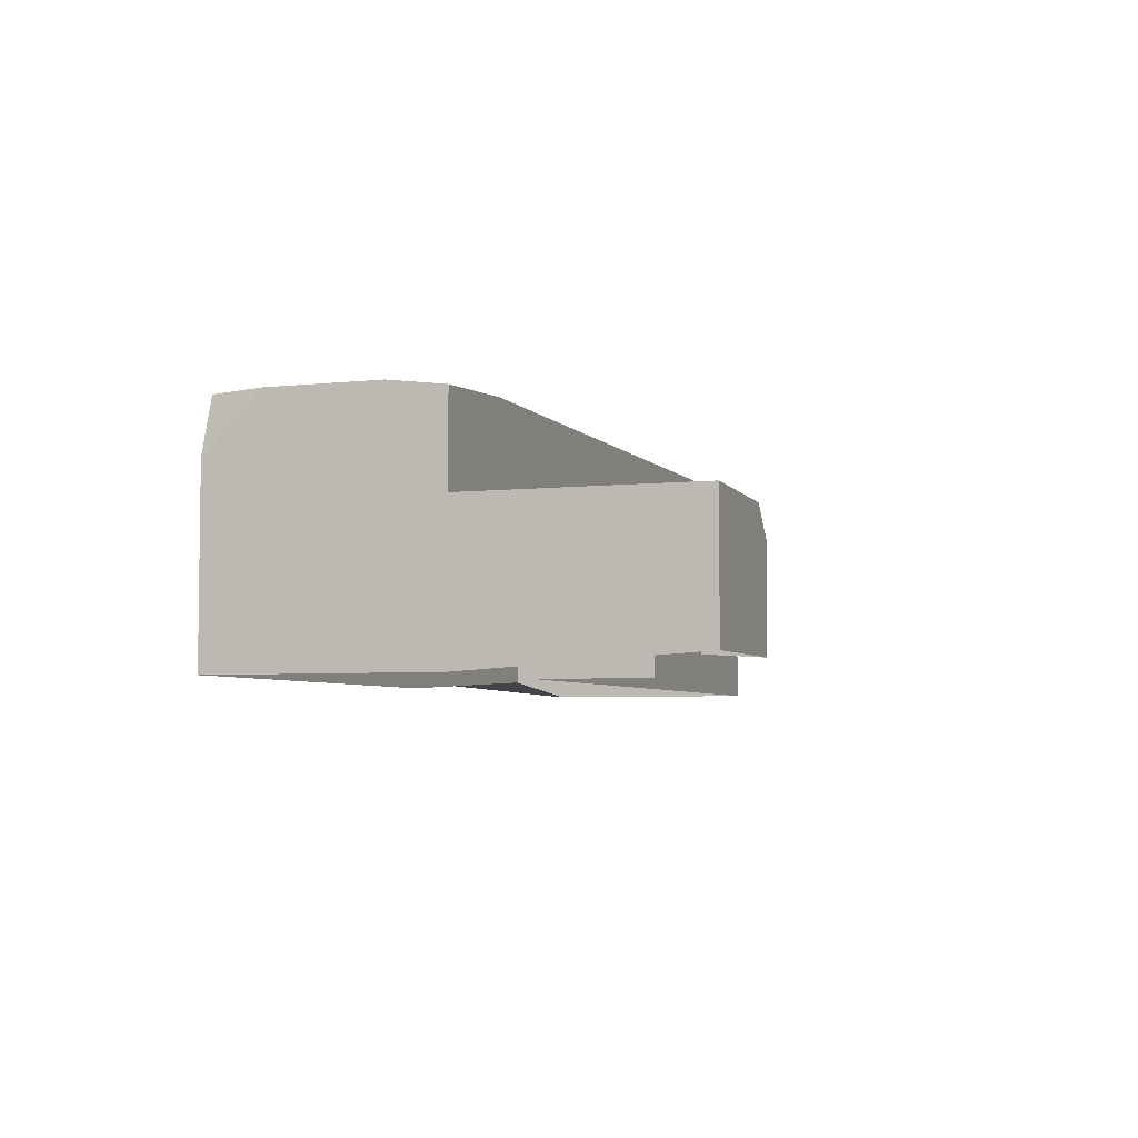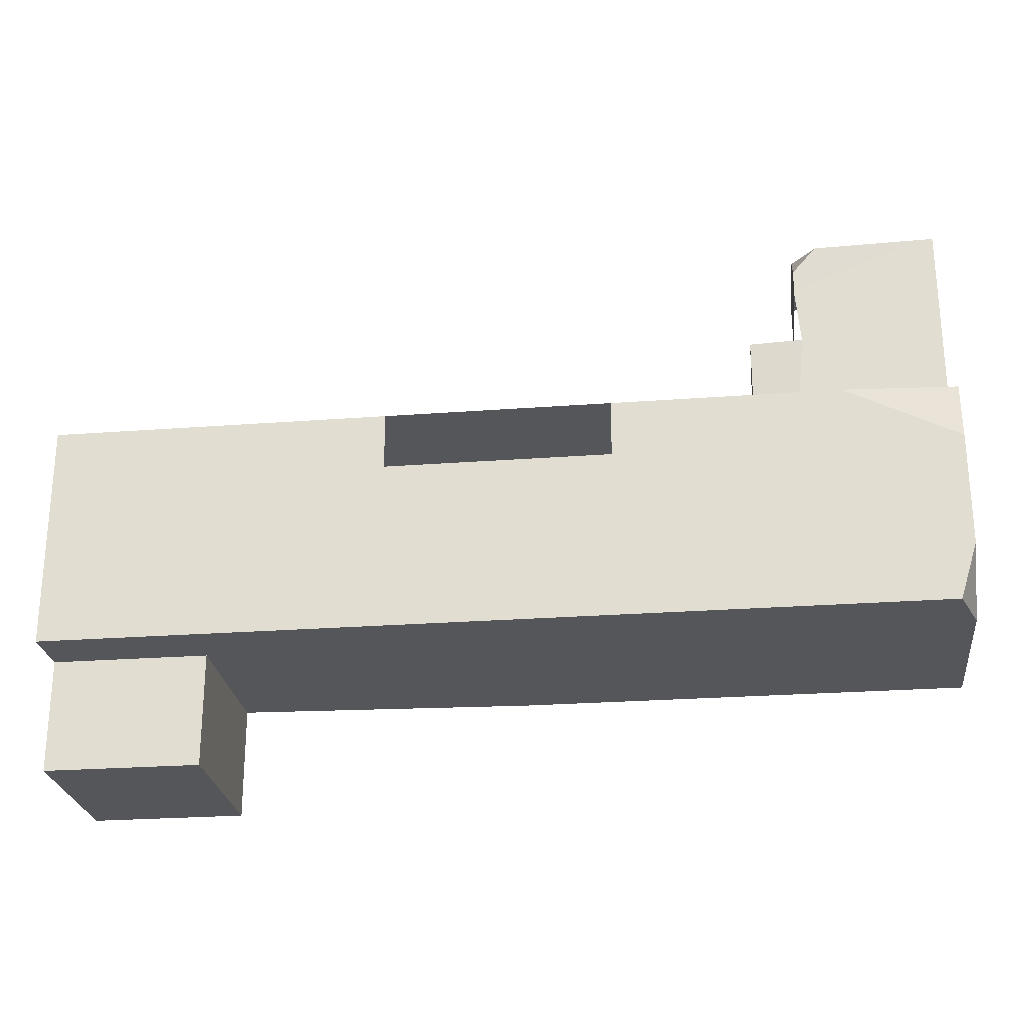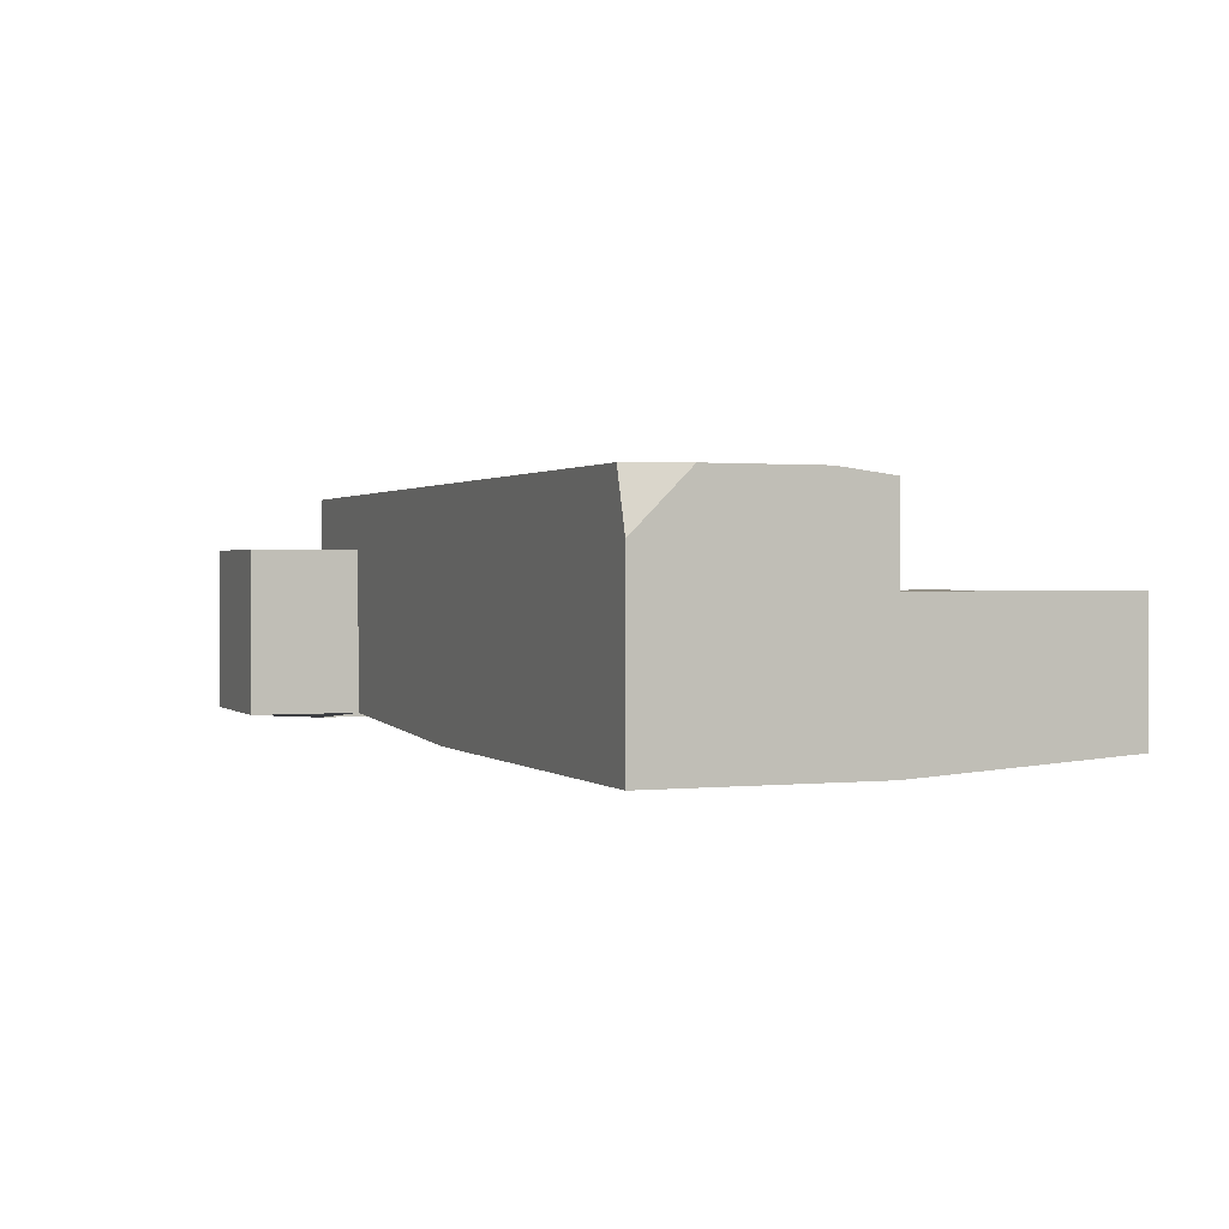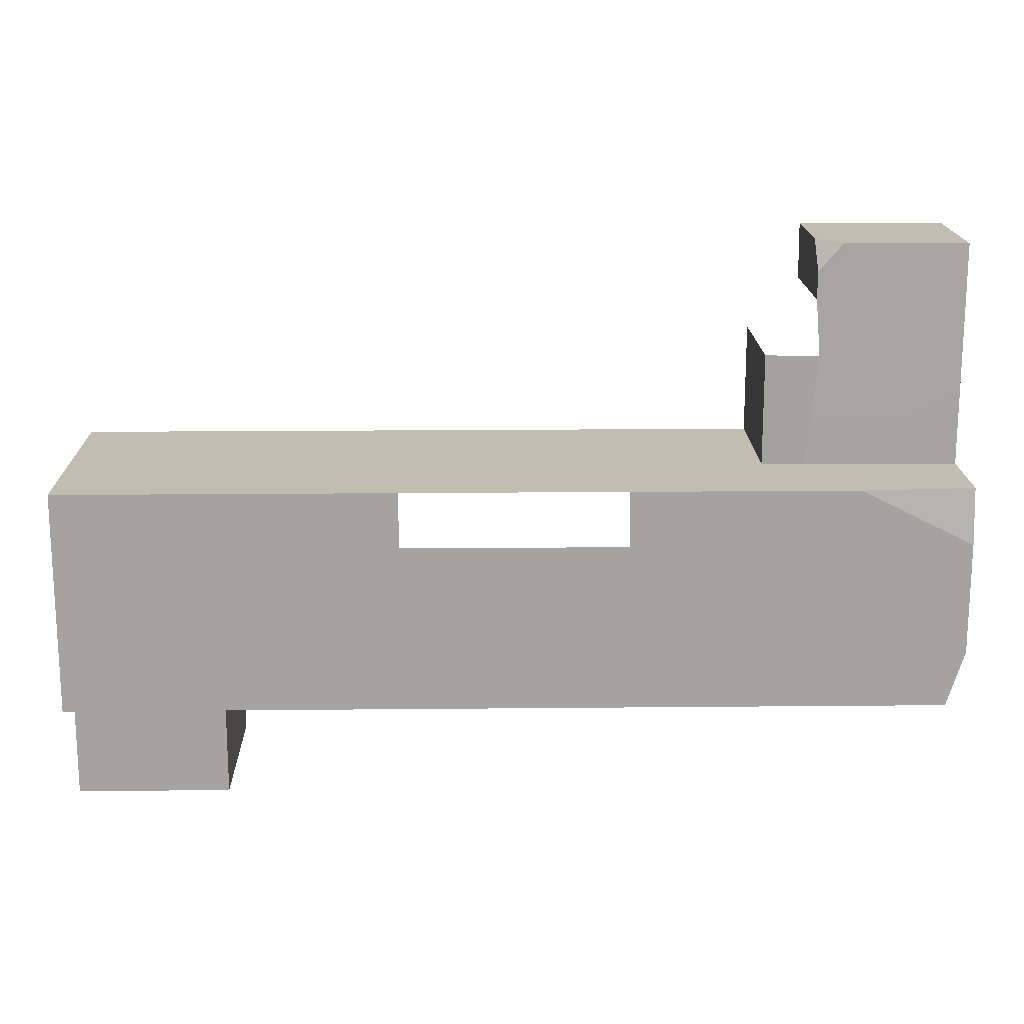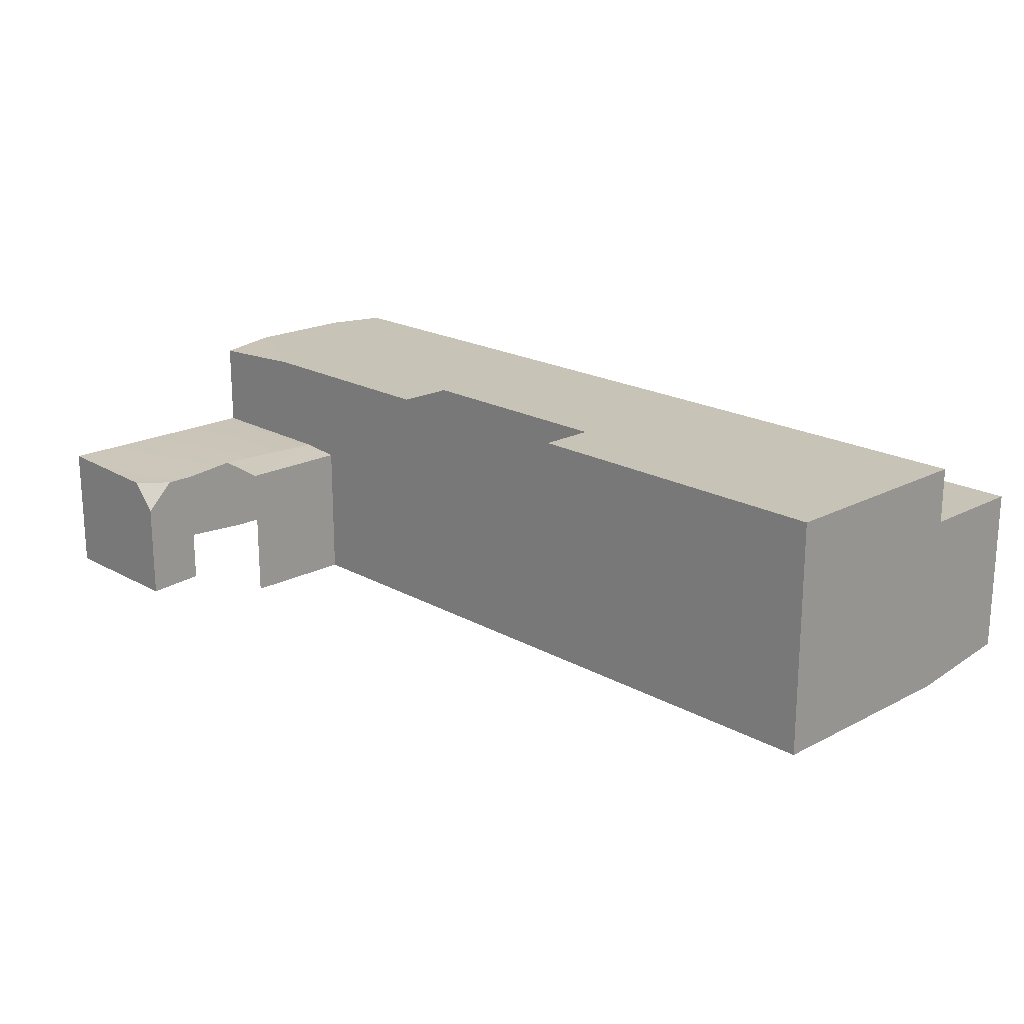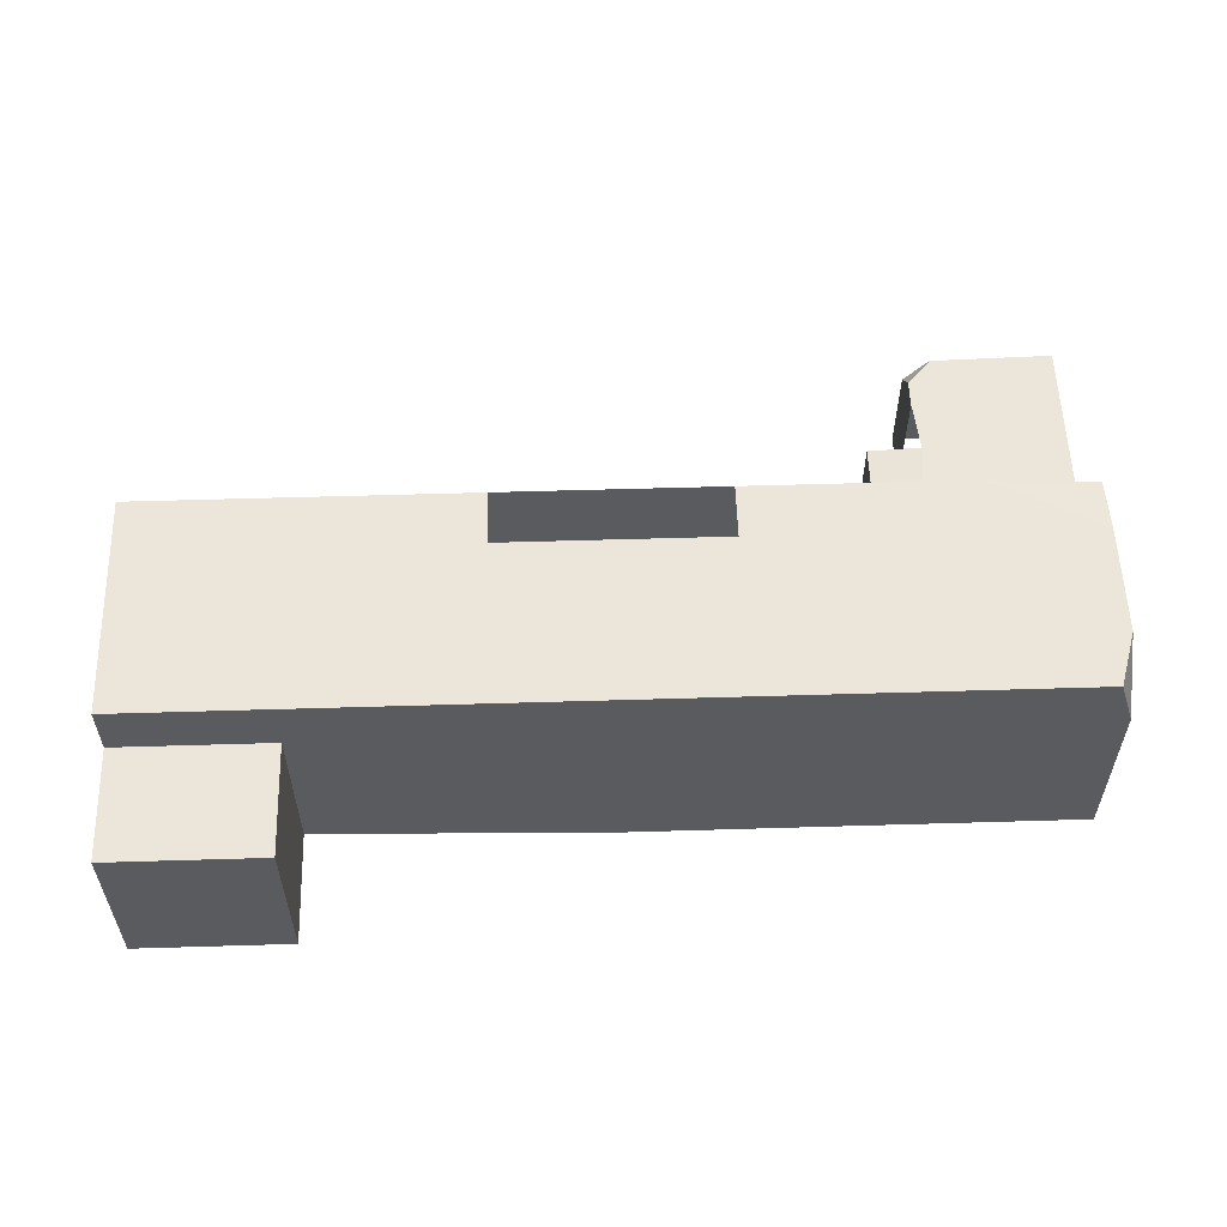
<metadata>
{"format":"obj","ext":"obj","renderer":"f3d","projection":"perspective","resolution":1024,"background":"white","views":[{"elev":-4.8,"azim":-70.5,"up":"+Y"},{"elev":-25.2,"azim":-173.0,"up":"+Z"},{"elev":1.0,"azim":-111.5,"up":"+Y"},{"elev":17.0,"azim":178.9,"up":"+Z"},{"elev":19.7,"azim":46.0,"up":"+Y"},{"elev":56.3,"azim":178.2,"up":"+Y"}]}
</metadata>
<code>
g pb_Mesh436730
v -10.5 6 0
v -2.5 6 0
v -10.5 -0.5 0
v -2.5 -0.5 0
v -34.5 6 -8
v -34.5 4.625 0
v -34.5 -0.5 -8
v -34.5 -0.5 0
v -27.5 4.5 0
v -18.5 6 0
v -27.5 -0.5 0
v -18.5 -0.5 0
v -2.5 6 0
v -2.5 6 -8
v -2.5 -0.5 0
v -2.5 -0.5 -8
v -2.5 8 0
v -5.25 8 0
v -10.5 8 0
v -5.25 8 -8
v -10.5 8 -8
v -8 6 -8
v -2.5 6 -8
v -2.5 8 -8
v -2.5 8 -8
v -2.5 8 -6
v -2.5 8 -4
v -2.5 8 -2
v -2.5 8 0
v -14.5 8 0
v -18.5 8 0
v -14.5 8 -8
v -18.5 8 -8
v -18.5 6 -8
v -22.5 8 0
v -26.5 8 0
v -22.5 8 -8
v -26.5 8 -8
v -26.5 6 -8
v -30.5 8 -8
v -33.88 8 -8
v -34.5 6 -8
v -10.5 8 -8
v -5.25 8 -8
v -5.25 8 -6
v -10.5 8 -6
v -14.5 8 -8
v -14.5 8 -6
v -18.5 8 -8
v -18.5 8 -6
v -22.5 8 -8
v -22.5 8 -6
v -26.5 8 -8
v -26.5 8 -6
v -30.5 8 -8
v -30.5 8 -6
v -33.88 8 -8
v -34.5 8 -6
v -10.5 8 -2
v -5.25 8 -2
v -5.25 8 0
v -10.5 8 0
v -14.5 8 -2
v -14.5 8 0
v -26.5 8 -2
v -22.5 8 -2
v -22.5 8 0
v -26.5 8 0
v -30.5 8 -2
v -30.5 8 0
v -2.5 8 -8
v -2.5 8 -6
v -2.5 8 -2
v -2.5 8 0
v -34.5 0 8
v -34.5 4.625 8
v -34.5 7.75 0
v -34.5 8 -2
v -34.5 8 -4
v -34.5 8 -6
v -34.5 6 -8
v -33.88 8 -8
v -34.5 8 -6
v -34.5 8 -2
v -30.5 8 0
v -34.5 7.75 0
v -34.5 8 -2
v -29.03 4.625 0
v -34.5 4.625 0
v -34.5 7.75 0
v -30.5 8 0
v -29.41 4.625 4
v -29.03 4.625 0
v -27.5 4.5 4
v -27.5 4.5 0
v -27.5 -0.5 0
v -27.5 4.5 4
v -27.5 4.5 0
v -27.5 -0.5 4
v -29.25 4.5 7
v -30.12 4.5 8
v -29.25 4.5 6
v -34.5 4.625 8
v -29.41 4.625 4
v -34.5 4.625 0
v -29.03 4.625 0
v -29.25 4.5 7
v -29.25 3.5 8
v -30.12 4.5 8
v -29.25 0 8
v -30.12 4.5 8
v -29.25 3.5 8
v -34.5 0 8
v -34.5 4.625 8
v -29.25 4.5 6
v -29.25 0.125 6
v -29.25 4.5 7
v -29.25 0 8
v -29.25 3.5 8
v -26.5 6 -8
v -34.5 6 -8
v -26.5 -0.5 -8
v -34.5 -0.5 -8
v -2.5 6 -12
v -8 6 -12
v -2.5 0 -12
v -8 0 -12
v -18.5 6 -8
v -18.5 -0.5 -8
v -8 6 -8
v -8 0 -8
v -10.5 8 -6
v -5.25 8 -6
v -5.25 8 -4
v -10.5 8 -4
v -14.5 8 -6
v -14.5 8 -4
v -18.5 8 -6
v -18.5 8 -4
v -22.5 8 -6
v -22.5 8 -4
v -26.5 8 -6
v -26.5 8 -4
v -30.5 8 -6
v -30.5 8 -4
v -34.5 8 -6
v -34.5 8 -4
v -5.25 8 -2
v -10.5 8 -2
v -14.5 8 -2
v -18.5 8 -2
v -22.5 8 -2
v -26.5 8 -2
v -30.5 8 -2
v -34.5 8 -2
v -2.5 8 -6
v -2.5 8 -4
v -2.5 8 -2
v -2.5 6 -8
v -8 6 -8
v -2.5 6 -12
v -8 6 -12
v -2.5 -0.5 -8
v -2.5 6 -8
v -2.5 0 -12
v -2.5 6 -12
v -8 6 -8
v -8 0 -8
v -8 6 -12
v -8 0 -12
v -8 0 -8
v -2.5 -0.5 -8
v -8 0 -12
v -2.5 0 -12
g pb_Mesh436730_0
f 3 2 1
f 3 4 2
f 7 6 5
f 7 8 6
f 11 10 9
f 11 12 10
f 12 1 10
f 12 3 1
f 15 14 13
f 15 16 14
f 18 2 17
f 2 18 1
f 18 19 1
f 22 21 20
f 22 20 23
f 24 23 20
f 26 14 25
f 26 27 14
f 14 27 13
f 13 27 28
f 28 29 13
f 30 1 19
f 1 30 10
f 30 31 10
f 34 33 32
f 34 32 22
f 21 22 32
f 35 10 31
f 10 35 9
f 35 36 9
f 39 38 37
f 39 37 34
f 33 34 37
f 42 41 40
f 42 40 39
f 38 39 40
f 45 44 43
f 45 43 46
f 46 43 47
f 46 47 48
f 48 47 49
f 48 49 50
f 50 49 51
f 50 51 52
f 52 51 53
f 52 53 54
f 54 53 55
f 54 55 56
f 56 55 57
f 56 57 58
f 61 60 59
f 61 59 62
f 62 59 63
f 62 63 64
f 67 66 65
f 67 65 68
f 68 65 69
f 68 69 70
f 72 71 44
f 72 44 45
f 74 73 60
f 74 60 61
f 75 6 8
f 75 76 6
f 78 6 77
f 78 79 6
f 6 79 5
f 79 80 5
f 83 82 81
f 86 85 84
f 70 69 87
f 90 89 88
f 91 9 36
f 91 88 9
f 90 88 91
f 94 93 92
f 94 95 93
f 98 97 96
f 97 99 96
f 102 101 100
f 103 101 102
f 103 102 104
f 105 103 104
f 104 106 105
f 109 108 107
f 112 111 110
f 111 113 110
f 114 113 111
f 117 116 115
f 118 116 117
f 118 117 119
g pb_Mesh436730_1
f 122 121 120
f 122 123 121
f 126 125 124
f 126 127 125
f 129 120 128
f 129 122 120
f 131 128 130
f 131 129 128
f 134 133 132
f 134 132 135
f 135 132 136
f 135 136 137
f 137 136 138
f 137 138 139
f 139 138 140
f 139 140 141
f 141 140 142
f 141 142 143
f 143 142 144
f 143 144 145
f 145 144 146
f 145 146 147
f 148 134 135
f 148 135 149
f 149 135 137
f 149 137 150
f 150 137 139
f 150 139 151
f 151 139 141
f 151 141 152
f 152 141 143
f 152 143 153
f 153 143 145
f 153 145 154
f 154 145 147
f 154 147 155
f 157 156 133
f 157 133 134
f 158 157 134
f 158 134 148
f 161 160 159
f 161 162 160
f 165 164 163
f 165 166 164
f 169 168 167
f 169 170 168
f 173 172 171
f 173 174 172

</code>
